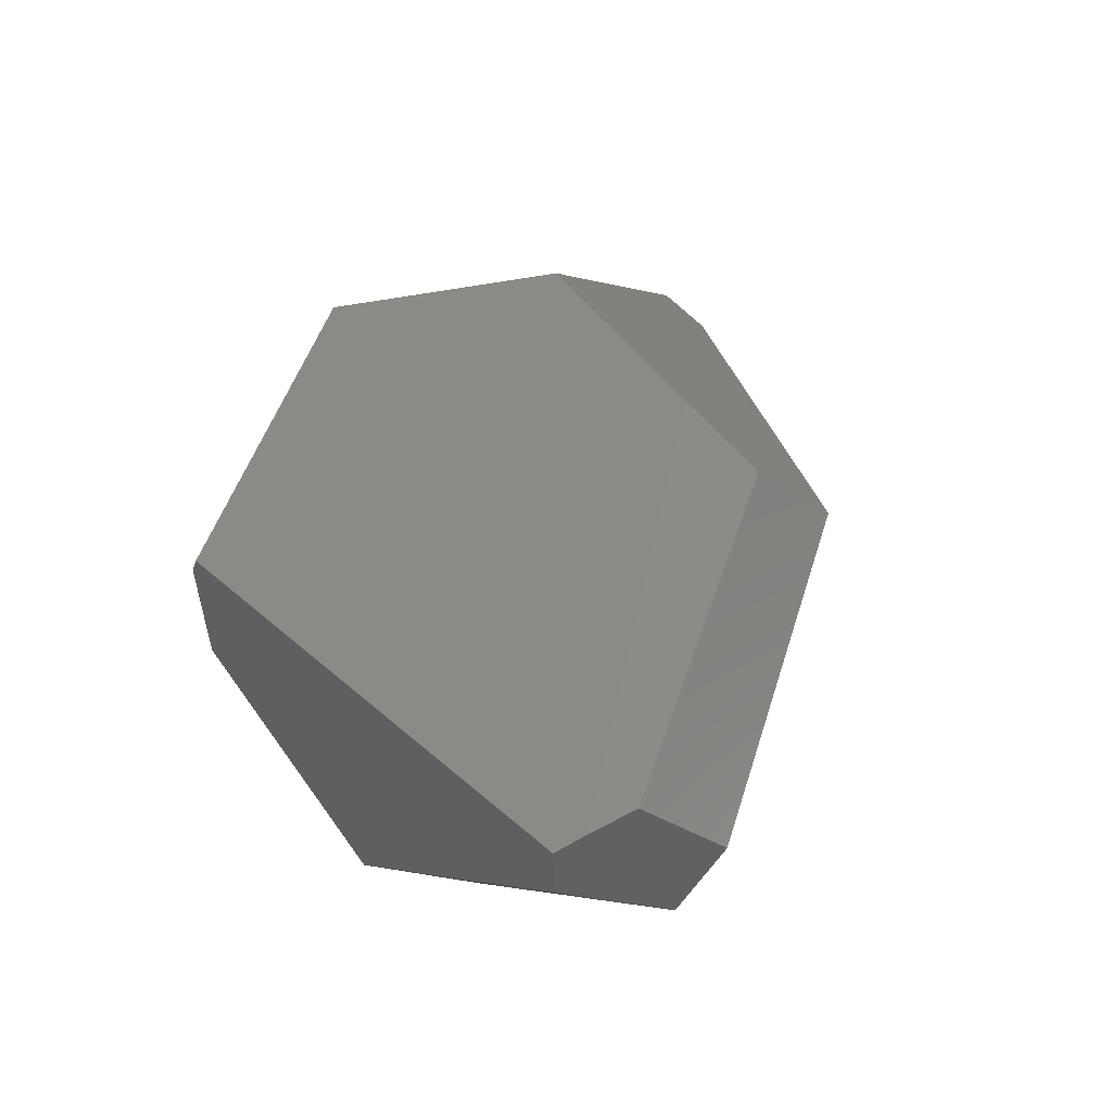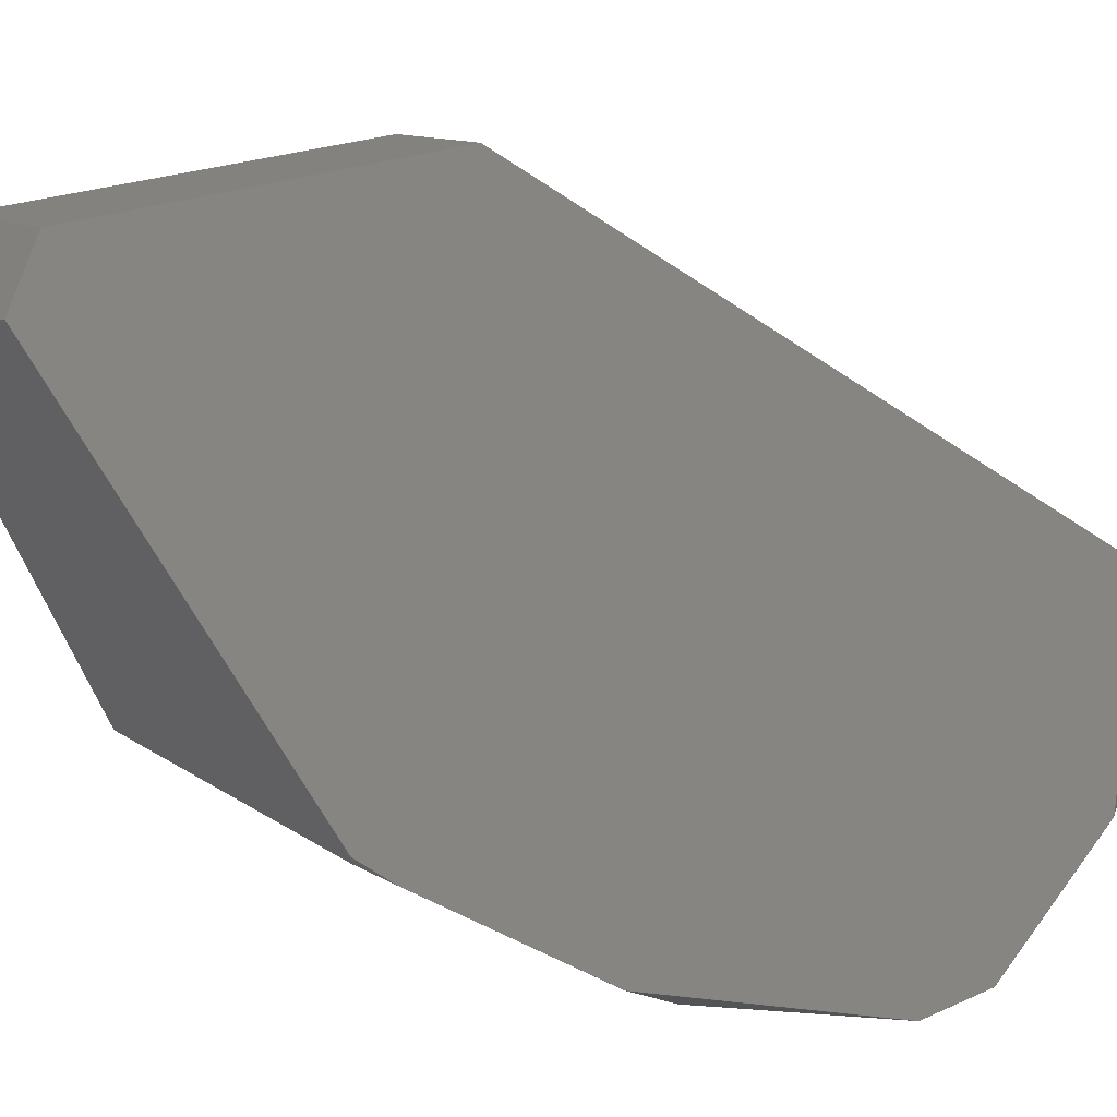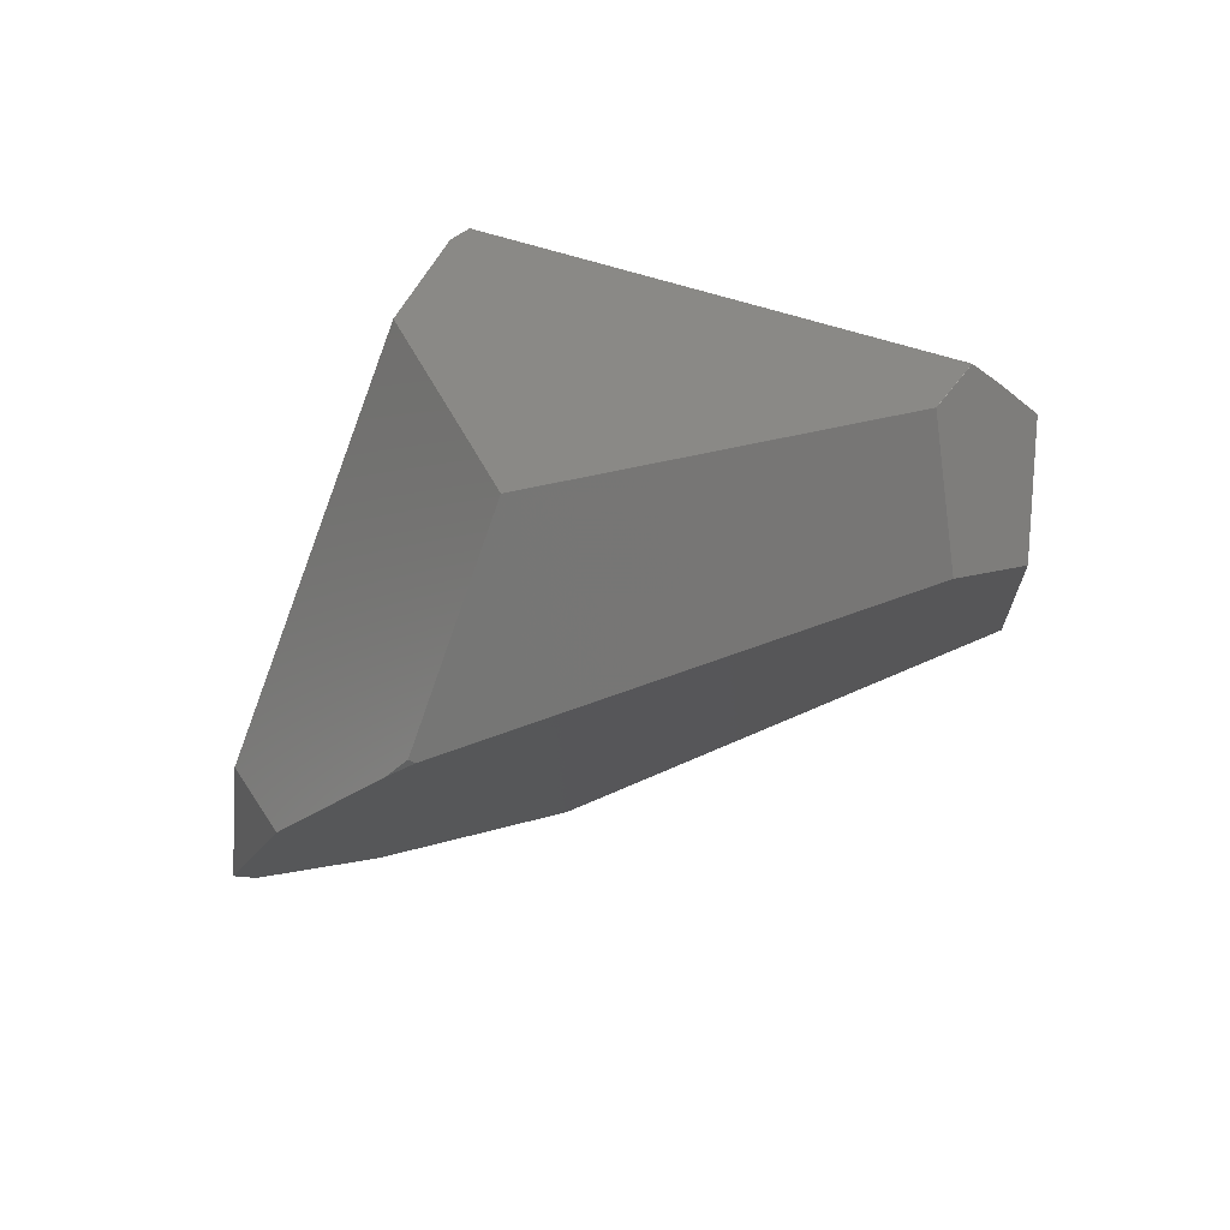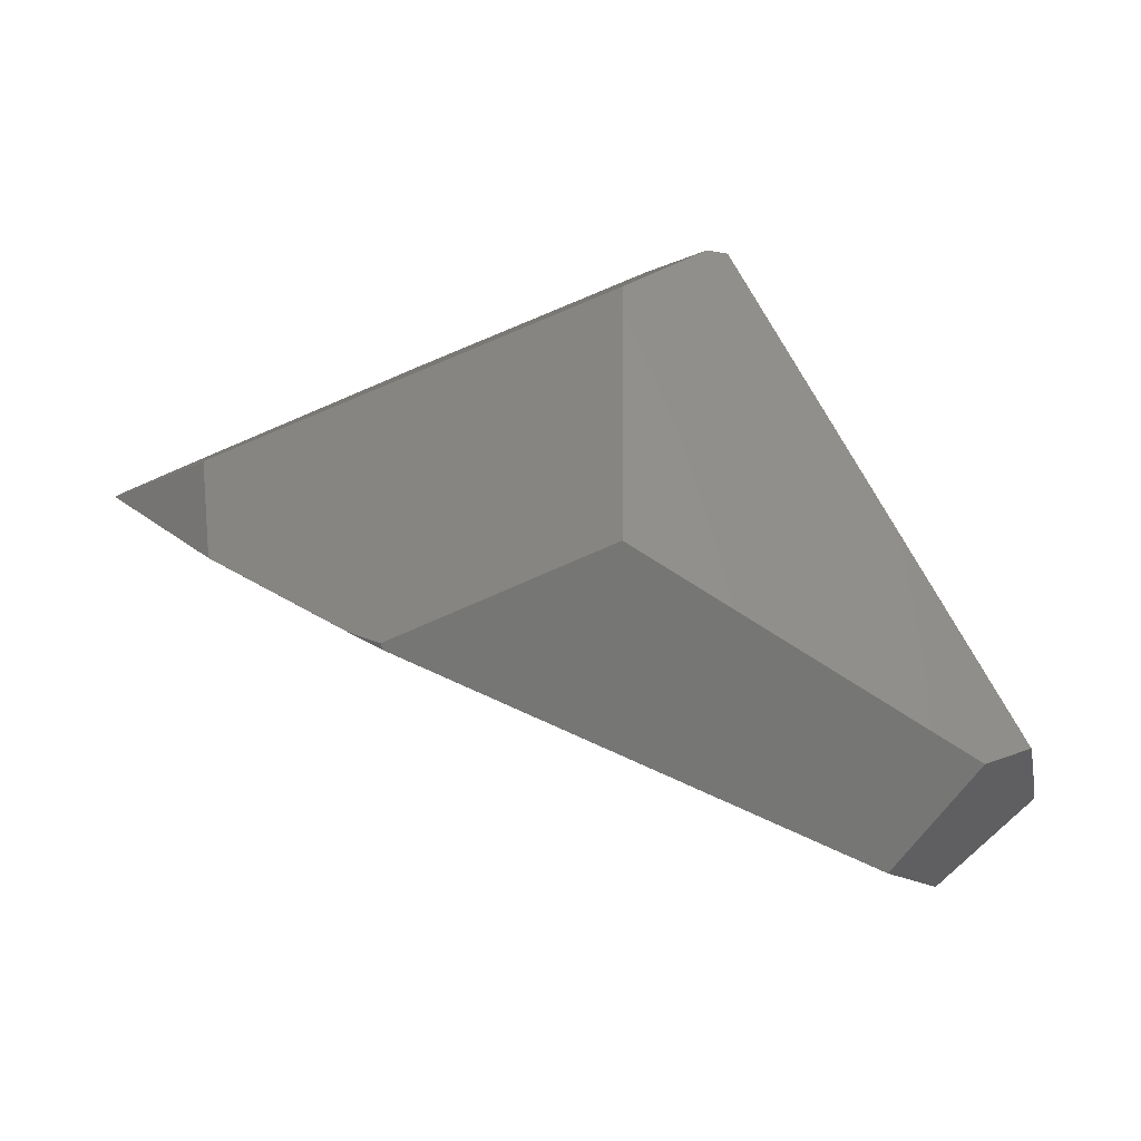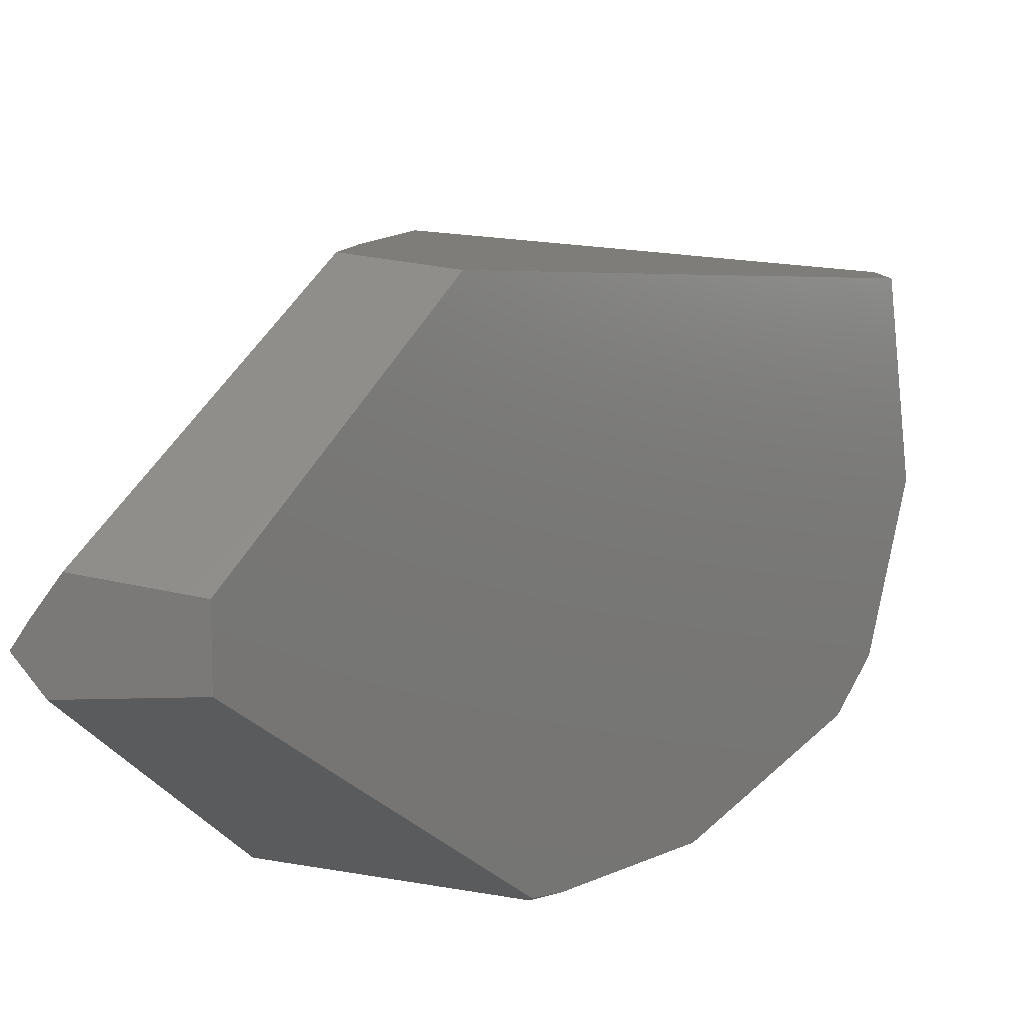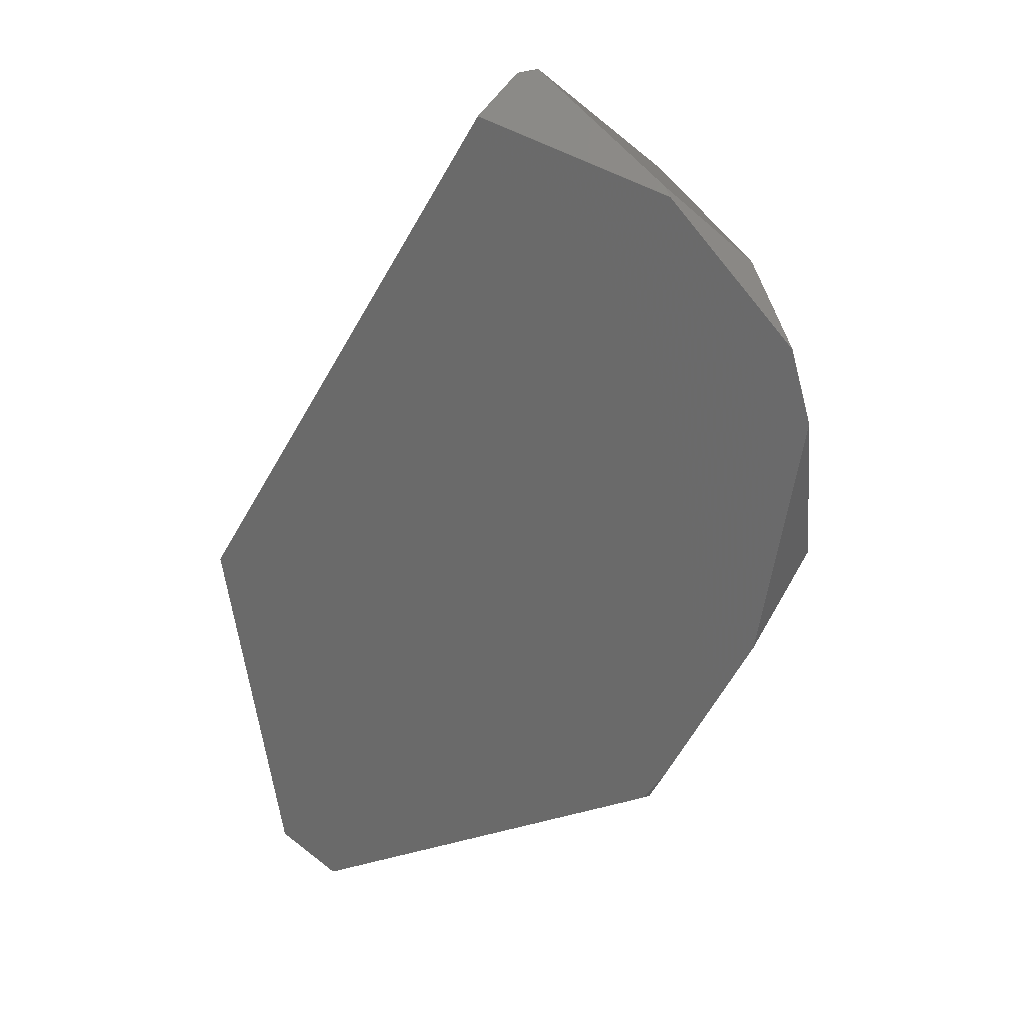
<metadata>
{"format":"stl","ext":"stl","renderer":"f3d","projection":"perspective","resolution":1024,"background":"white","views":[{"elev":-22.7,"azim":129.2,"up":"+Z"},{"elev":16.2,"azim":-135.2,"up":"+Y"},{"elev":-78.4,"azim":85.0,"up":"+Z"},{"elev":-65.2,"azim":43.5,"up":"+Z"},{"elev":48.2,"azim":-168.9,"up":"+Y"},{"elev":2.6,"azim":-78.9,"up":"+Z"}]}
</metadata>
<code>
# stl→obj: 83 verts, 162 faces
v -144.3 149 -192.8
v -135 160 -205
v -133.9 157.4 -204.4
v -233.5 217.5 98.85
v -225.7 202.3 117.4
v -224.3 201.8 118
v 15.56 323.4 -267.8
v 15.66 323.4 -267.8
v 15.56 323.3 -267.8
v -174.3 81.98 -87.26
v 14.85 135.6 -130.4
v -174.3 81.98 -87.16
v 23.59 345.1 -252.4
v 29.9 334.6 -258.8
v 23.59 345.1 -252.5
v -7.056 178.6 27.59
v -130.7 153.3 85.75
v -130.7 153.2 85.75
v 14.85 135.6 -130.5
v -247.4 83.92 -0.06946
v -252.4 133.3 61.78
v -252.4 133.3 61.68
v -133.8 157.4 -204.4
v -32.28 183.2 -222.6
v -3.723 181.6 25.61
v 49.07 160.3 -107.1
v -187.7 104.7 -128.7
v -237.7 77.54 -30.81
v -237.7 77.64 -30.81
v -223.9 193.5 119.3
v -187.6 104.6 -128.7
v -144.2 149 -192.8
v -37.25 362.5 -246.9
v -40.71 335.6 -265.2
v -89.23 379.8 -99.69
v 44.22 153.4 -107.9
v 49.07 160.3 -107.2
v -174.4 81.98 -87.26
v -7.056 178.7 27.59
v -3.723 181.7 25.61
v -225.3 193 118.8
v -224 193.5 119.3
v -187.7 104.6 -128.7
v -224 193.4 119.3
v -223.9 193.4 119.3
v 29.9 334.5 -258.8
v 44.22 153.4 -108
v -247.4 84.02 -0.1695
v -252.4 133.4 61.68
v 15.66 323.3 -267.8
v -247.4 83.92 -0.1695
v -237.6 77.54 -30.71
v 13.43 360.4 -243.3
v 13.43 360.4 -243.2
v -41.99 277.4 25.61
v -40.71 335.5 -265.2
v 29.9 334.6 -258.7
v 49.07 160.4 -107.1
v -43.43 377.8 -97.1
v -41.49 345.1 -57.12
v -40.61 335.6 -265.2
v -89.13 379.8 -99.59
v -89.13 379.8 -99.69
v -135 160.1 -205
v -32.38 183.2 -222.6
v -237.7 77.54 -30.71
v -247.3 83.92 -0.06946
v -252.4 133.4 61.78
v -250.4 135.5 66
v -37.15 362.5 -246.9
v -233.5 217.5 98.75
v -224.2 201.8 118
v -43.53 377.8 -97.1
v -237.6 77.54 -30.81
v -225.3 192.9 118.8
v 49.07 160.4 -107.2
v -250.4 135.6 66
v -229.1 102.2 36.51
v -89.23 379.8 -99.59
v -144.3 149.1 -192.8
v -229 102.2 36.51
v -130.8 153.2 85.75
v -43.43 377.8 -97.2
f 1 2 3
f 4 5 6
f 7 8 9
f 10 11 12
f 13 14 15
f 16 17 18
f 11 10 19
f 20 21 22
f 23 24 19
f 25 16 26
f 27 28 29
f 18 17 30
f 23 31 32
f 33 34 35
f 26 36 37
f 11 19 36
f 19 10 31
f 10 28 38
f 11 16 18
f 17 39 40
f 41 42 5
f 31 43 1
f 14 8 15
f 44 18 45
f 46 37 47
f 48 22 49
f 46 8 14
f 24 9 50
f 23 19 31
f 22 48 51
f 19 24 50
f 36 19 47
f 10 12 52
f 12 11 52
f 13 53 54
f 17 55 30
f 16 11 36
f 26 16 36
f 34 27 29
f 7 56 34
f 39 25 40
f 57 55 58
f 59 55 60
f 37 36 47
f 43 28 27
f 56 7 9
f 13 57 14
f 8 7 61
f 8 61 53
f 35 62 63
f 56 2 34
f 2 1 64
f 2 56 65
f 56 9 65
f 10 43 31
f 35 34 29
f 20 66 52
f 66 28 52
f 20 52 67
f 52 18 67
f 17 16 39
f 16 25 39
f 28 48 29
f 68 21 69
f 53 70 63
f 71 68 4
f 30 72 42
f 72 73 6
f 55 17 40
f 25 58 40
f 58 55 40
f 25 26 58
f 9 8 50
f 8 46 50
f 22 21 68
f 20 22 51
f 33 61 34
f 61 7 34
f 71 35 29
f 23 1 3
f 9 24 65
f 24 23 65
f 10 52 74
f 66 20 28
f 11 18 52
f 44 41 75
f 57 58 14
f 58 26 37
f 58 37 76
f 37 46 14
f 41 68 77
f 21 20 78
f 21 78 69
f 73 4 6
f 55 72 30
f 44 30 42
f 70 35 63
f 68 41 5
f 62 35 79
f 33 35 70
f 35 4 79
f 35 71 4
f 72 55 59
f 13 54 60
f 48 28 51
f 28 20 51
f 1 27 80
f 1 43 27
f 31 1 32
f 1 23 32
f 2 65 3
f 65 23 3
f 28 43 38
f 43 10 38
f 52 28 74
f 28 10 74
f 19 50 47
f 50 46 47
f 8 53 15
f 53 13 15
f 37 14 76
f 14 58 76
f 18 78 81
f 78 20 81
f 78 18 82
f 18 44 82
f 78 82 69
f 41 69 75
f 22 68 49
f 68 71 49
f 18 30 45
f 30 44 45
f 4 68 5
f 41 44 42
f 53 61 70
f 61 33 70
f 53 59 54
f 54 59 60
f 62 59 83
f 59 53 83
f 72 59 73
f 59 62 73
f 55 57 60
f 57 13 60
f 48 49 29
f 49 71 29
f 27 34 64
f 34 2 64
f 18 81 67
f 81 20 67
f 69 82 75
f 82 44 75
f 68 69 77
f 69 41 77
f 5 42 6
f 42 72 6
f 62 83 63
f 83 53 63
f 4 73 79
f 73 62 79
f 27 64 80
f 64 1 80

</code>
